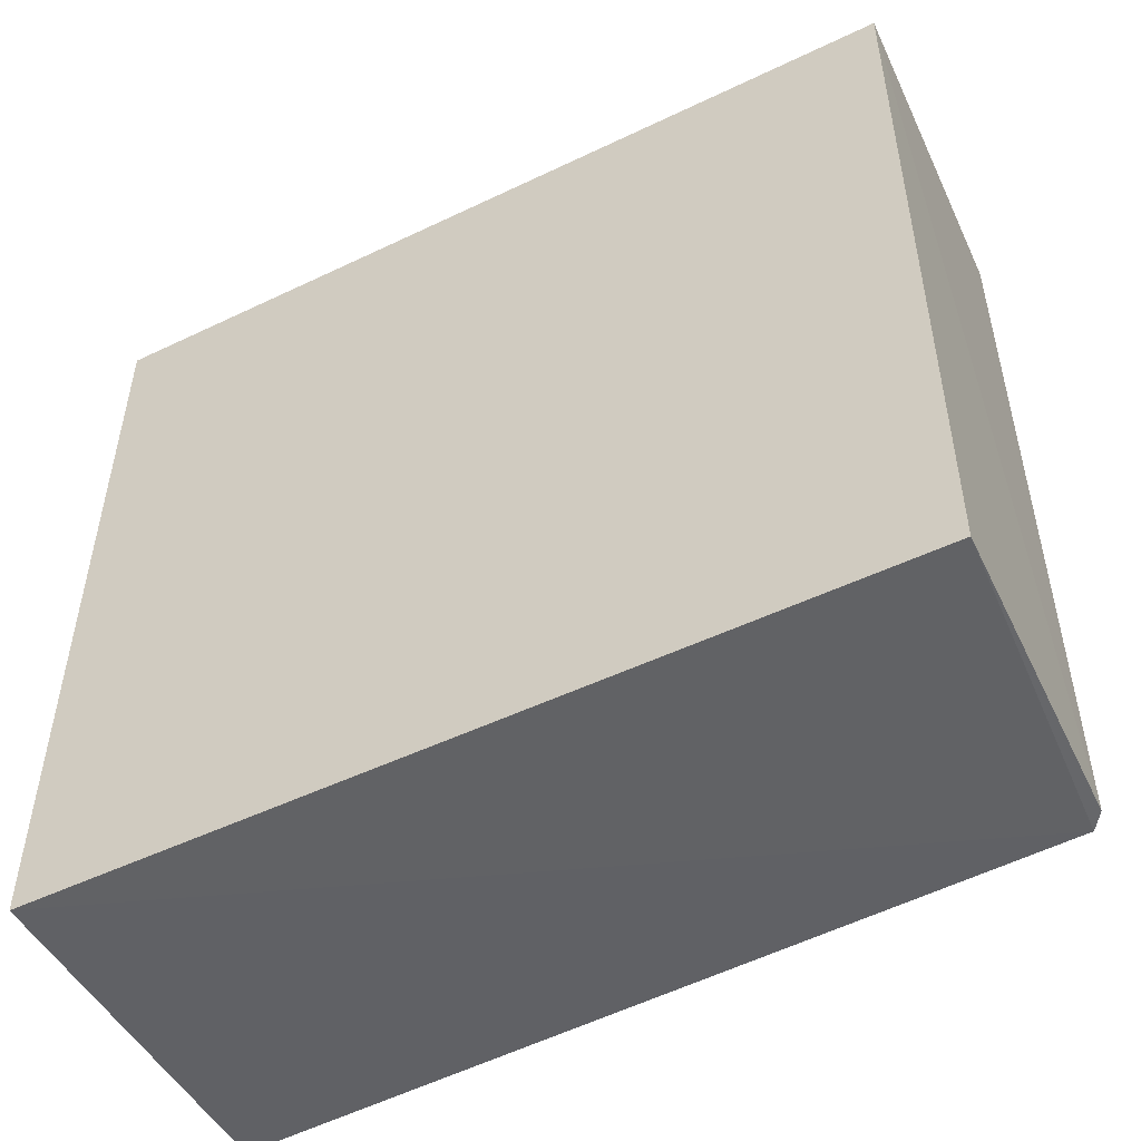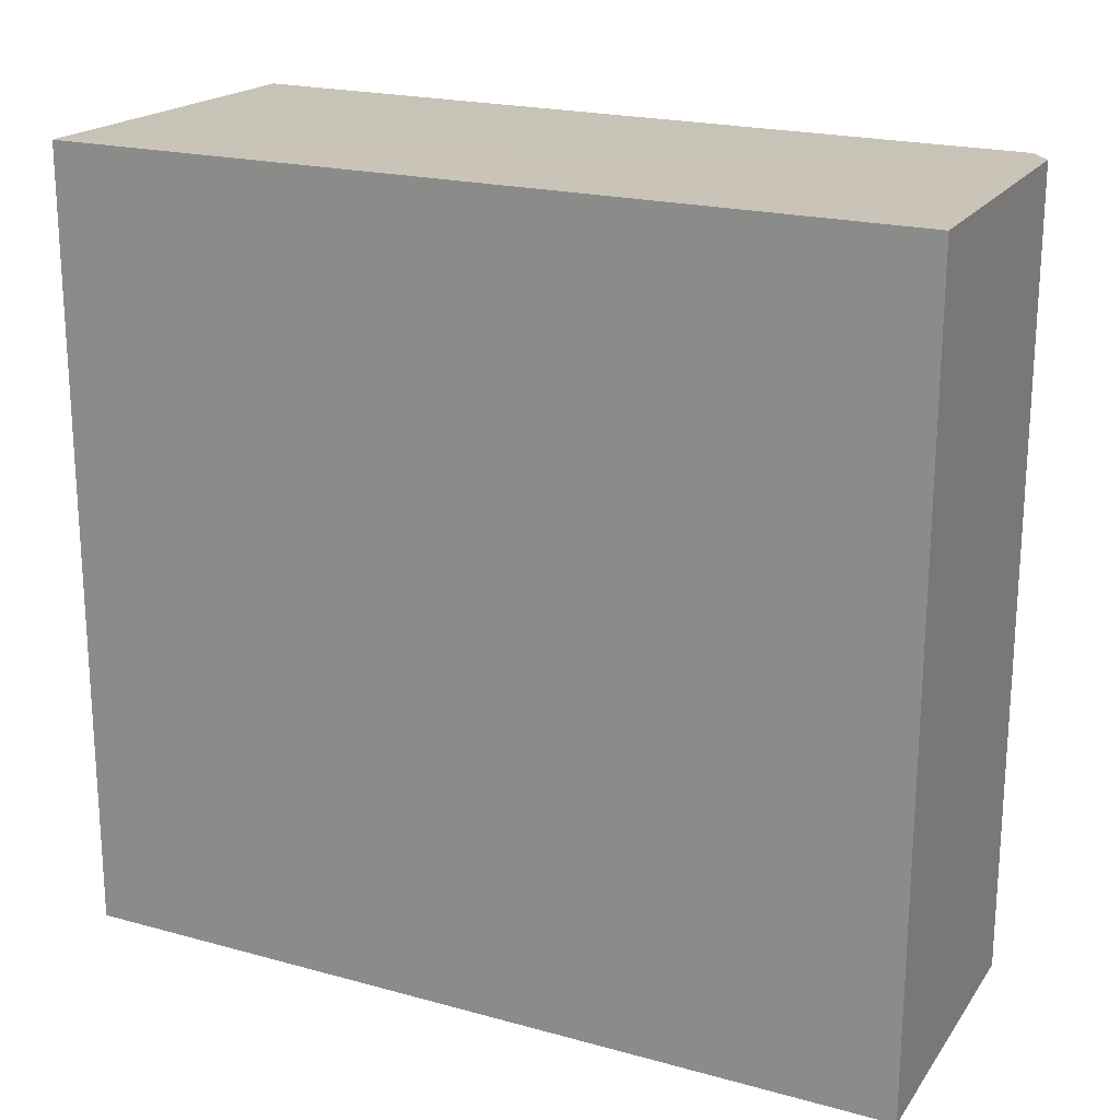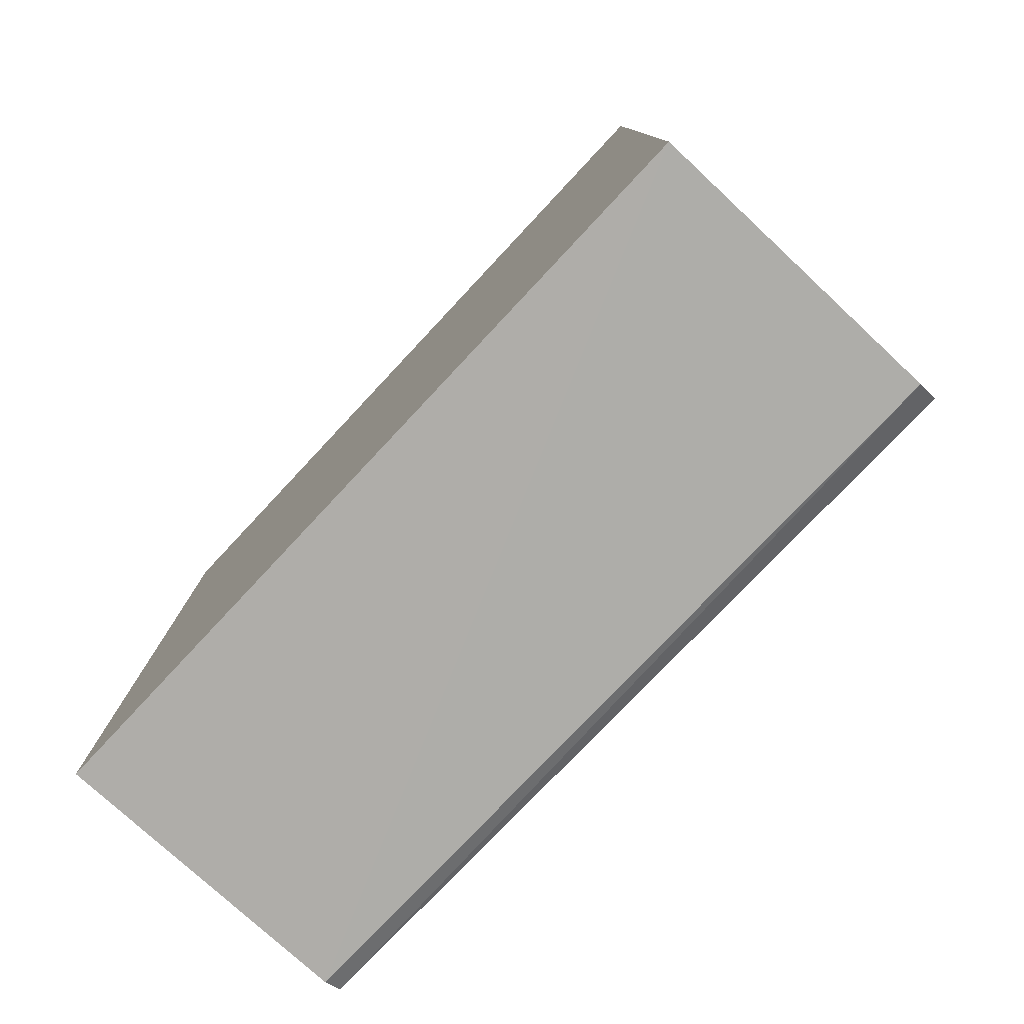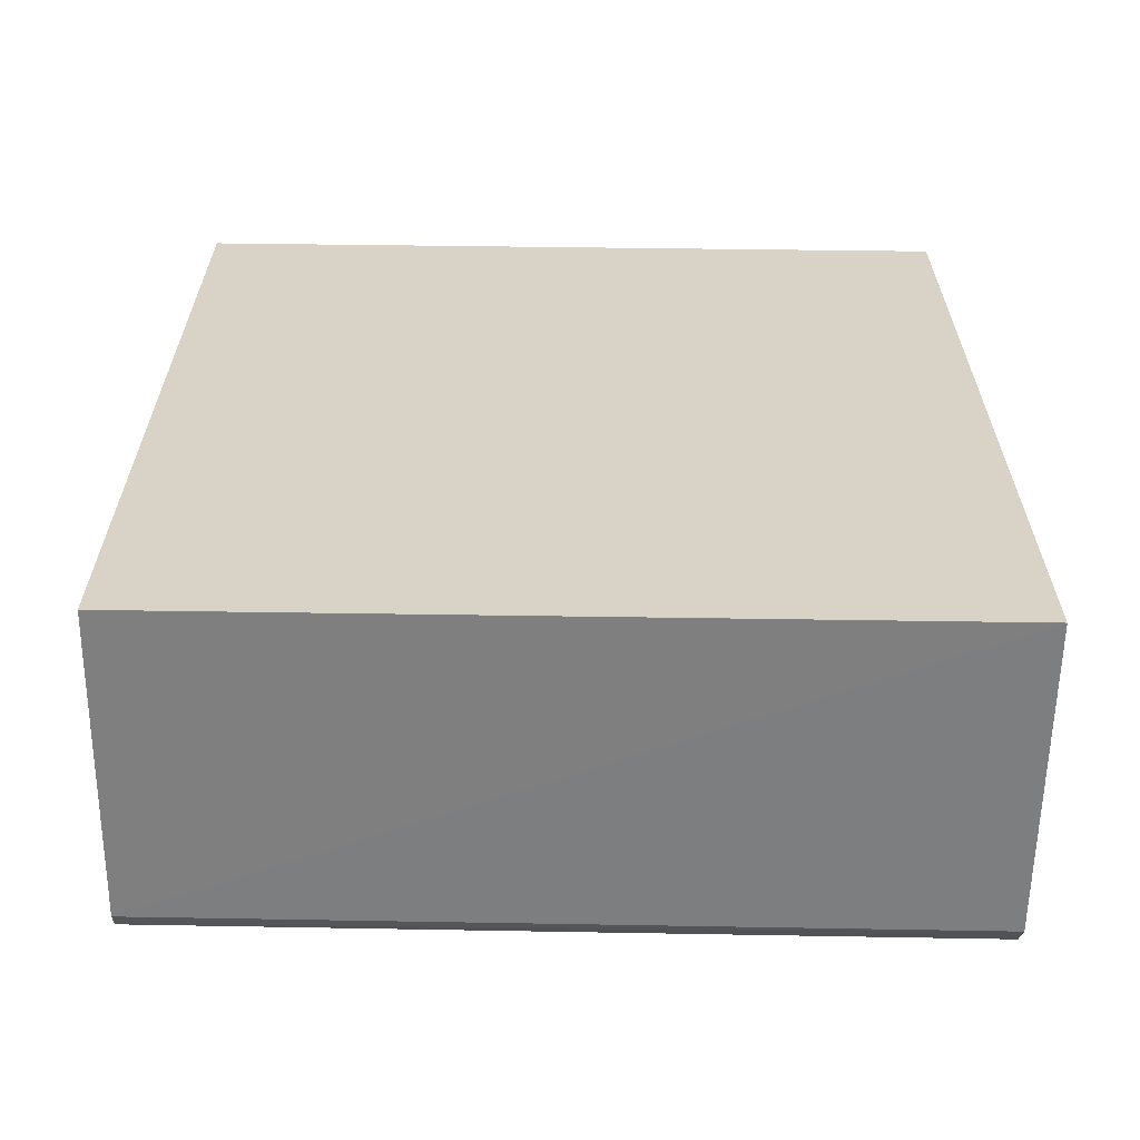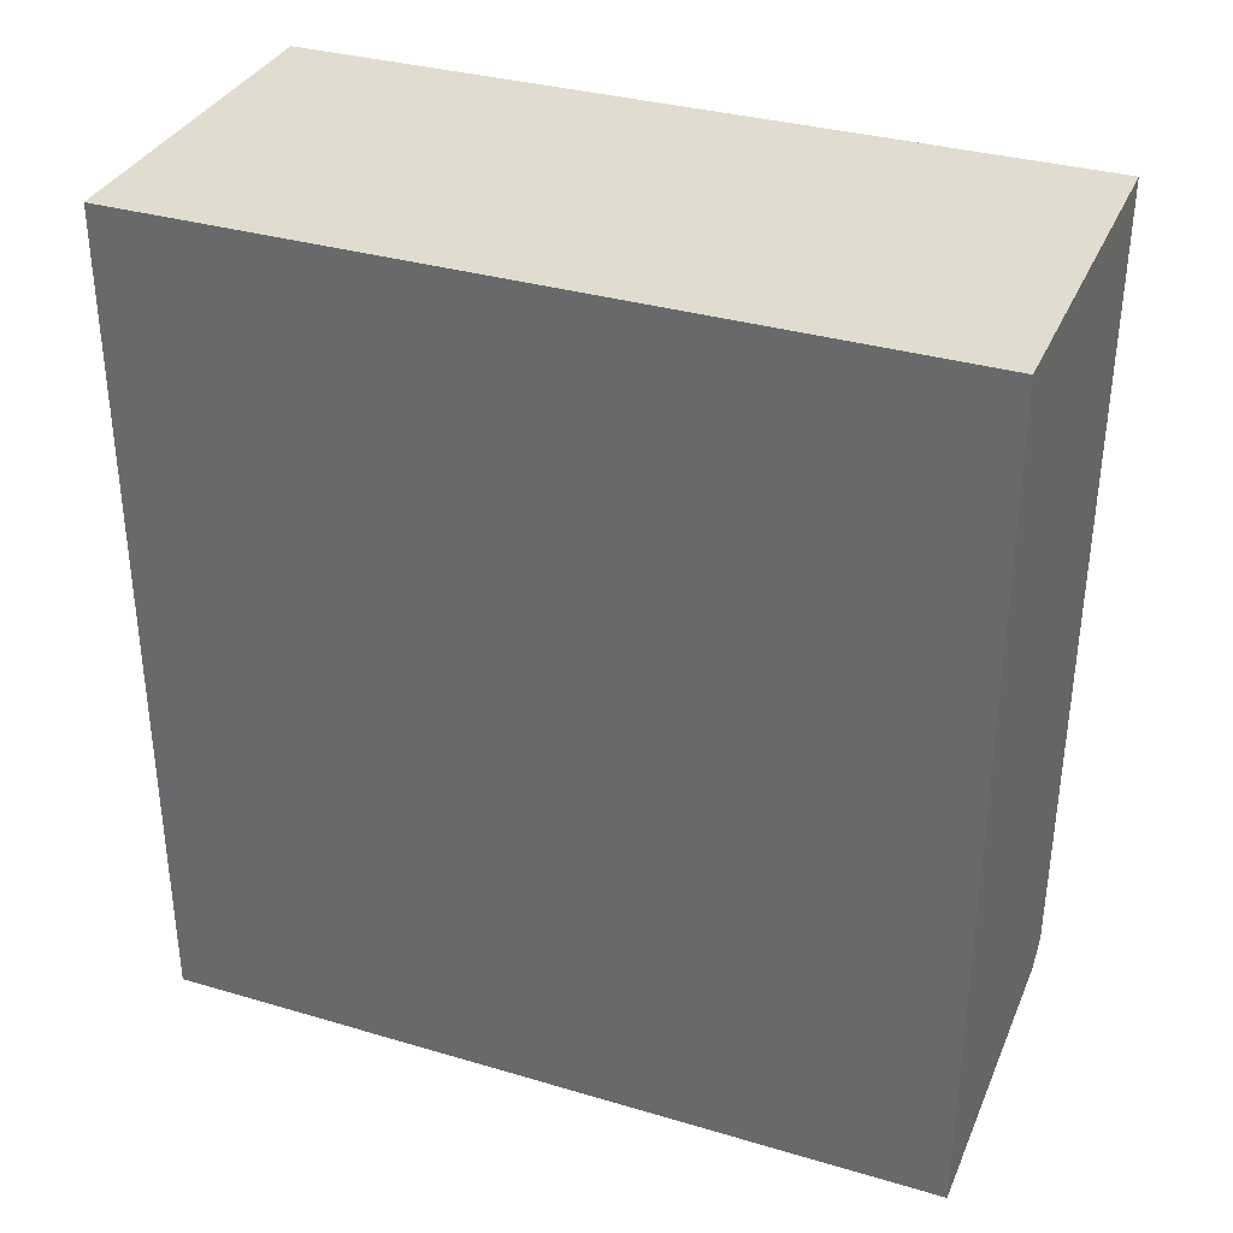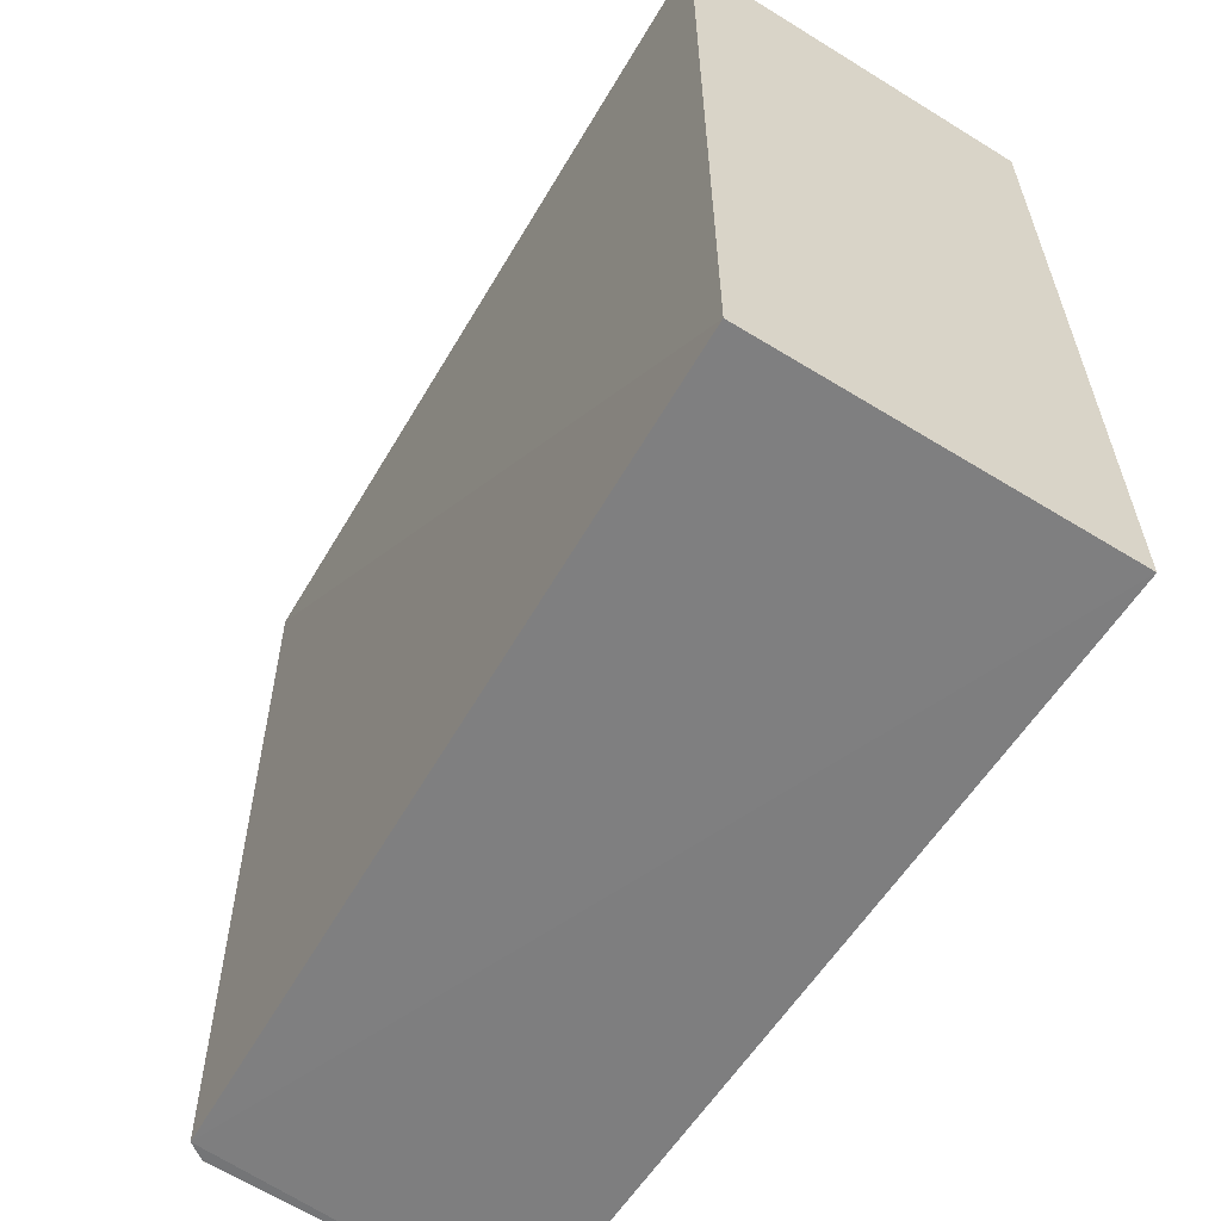
<metadata>
{"format":"obj","ext":"obj","renderer":"f3d","projection":"perspective","resolution":1024,"background":"white","views":[{"elev":-50.5,"azim":-62.4,"up":"+Z"},{"elev":19.8,"azim":-63.0,"up":"+Z"},{"elev":-78.8,"azim":-43.1,"up":"+Y"},{"elev":-62.1,"azim":-90.7,"up":"+Y"},{"elev":34.3,"azim":-68.5,"up":"+Y"},{"elev":-59.6,"azim":147.7,"up":"+Z"}]}
</metadata>
<code>
v 0.04733 0.001152 0.1289
v 0.04588 -0.04357 0.1289
v 0.0472 0.001129 0.08554
v 0.02733 0.001156 0.08549
v 0.02733 0.001156 0.1289
v 0.02726 -0.04538 0.08552
v 0.04522 -0.04397 0.08551
v 0.02729 -0.04557 0.1289
v 0.04457 -0.04471 0.1289
v 0.04424 -0.04469 0.08555
f 1 2 3
f 1 3 4
f 5 2 1
f 5 1 4
f 6 5 4
f 7 3 2
f 7 6 4
f 7 4 3
f 8 2 5
f 8 5 6
f 9 7 2
f 9 2 8
f 10 9 8
f 10 8 6
f 10 6 7
f 10 7 9

</code>
